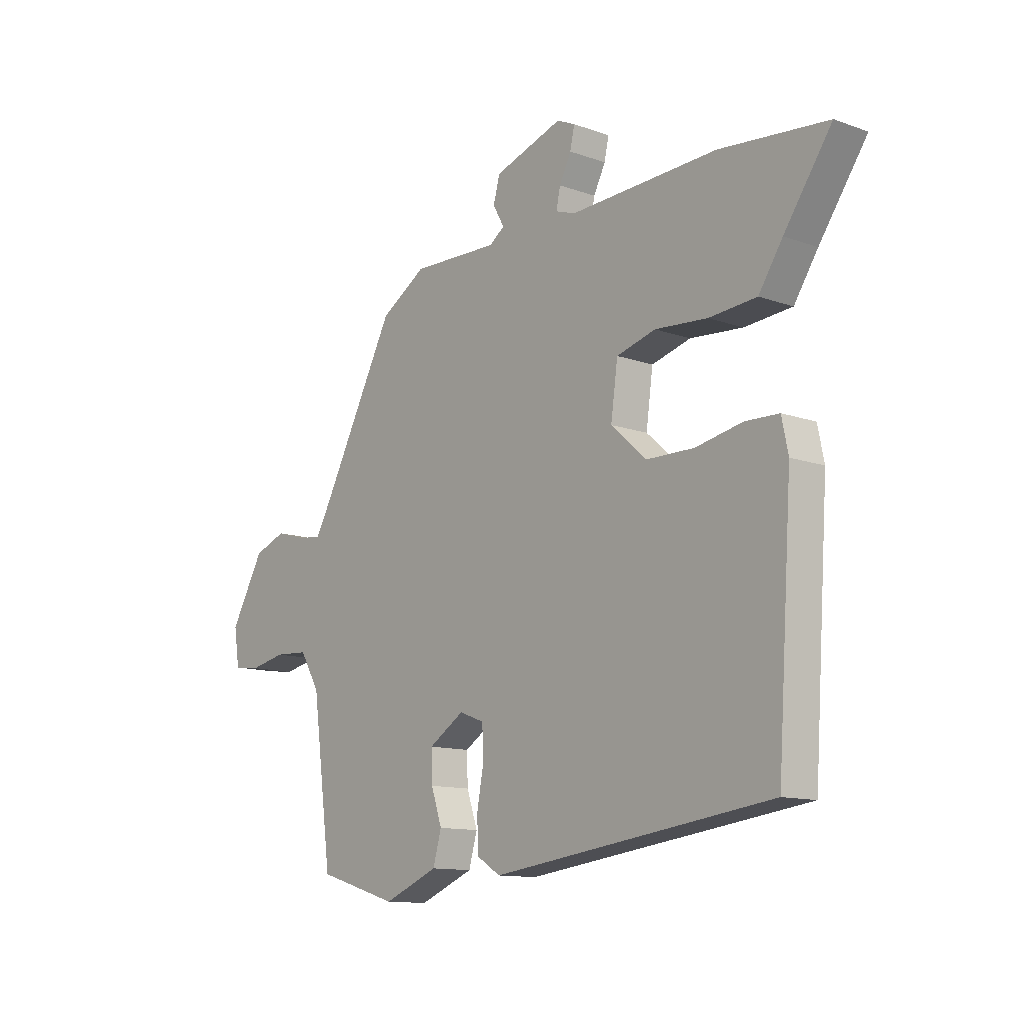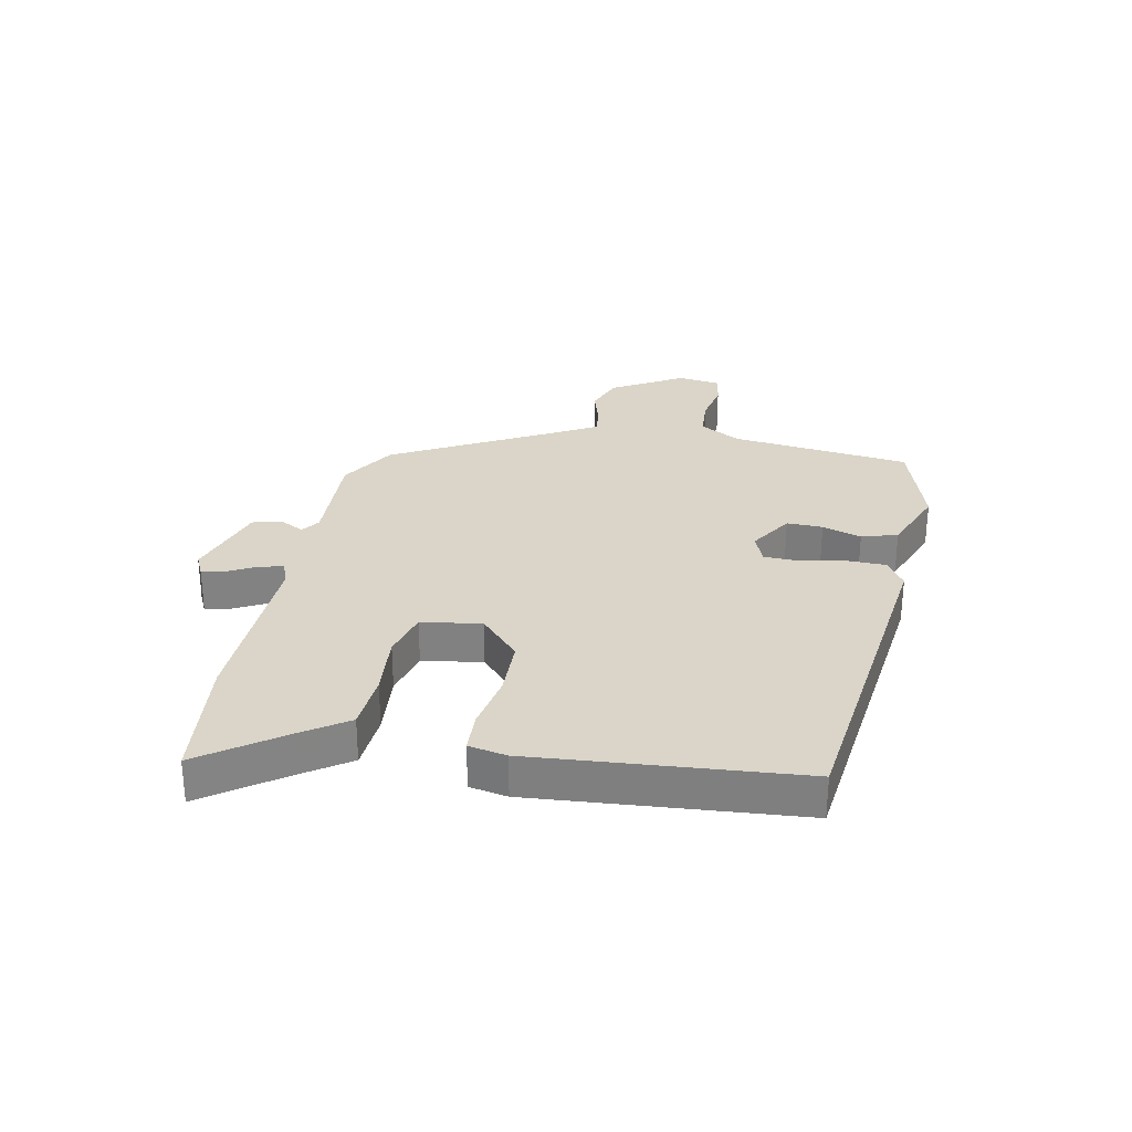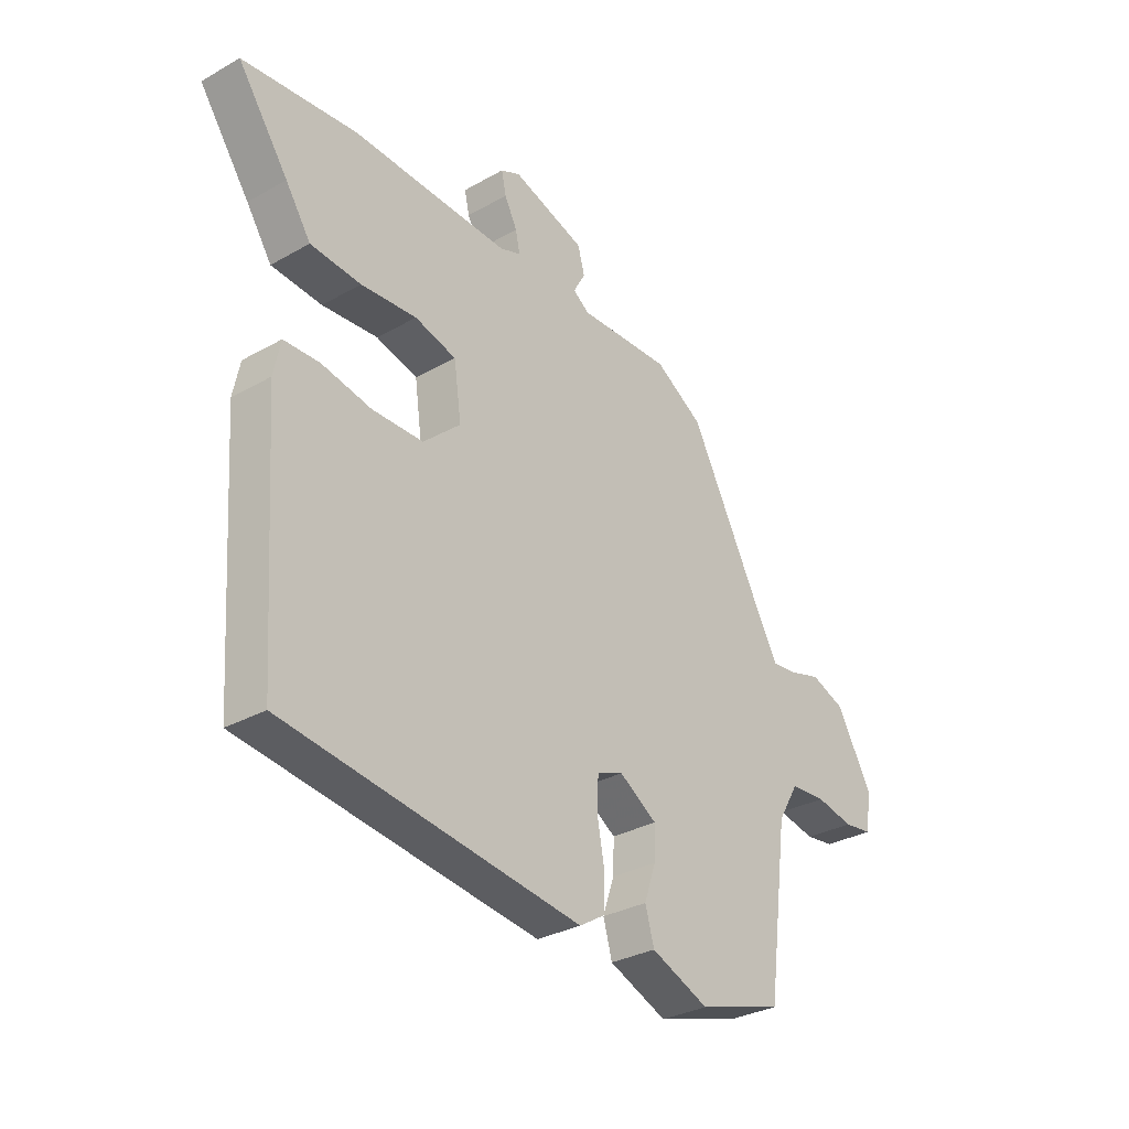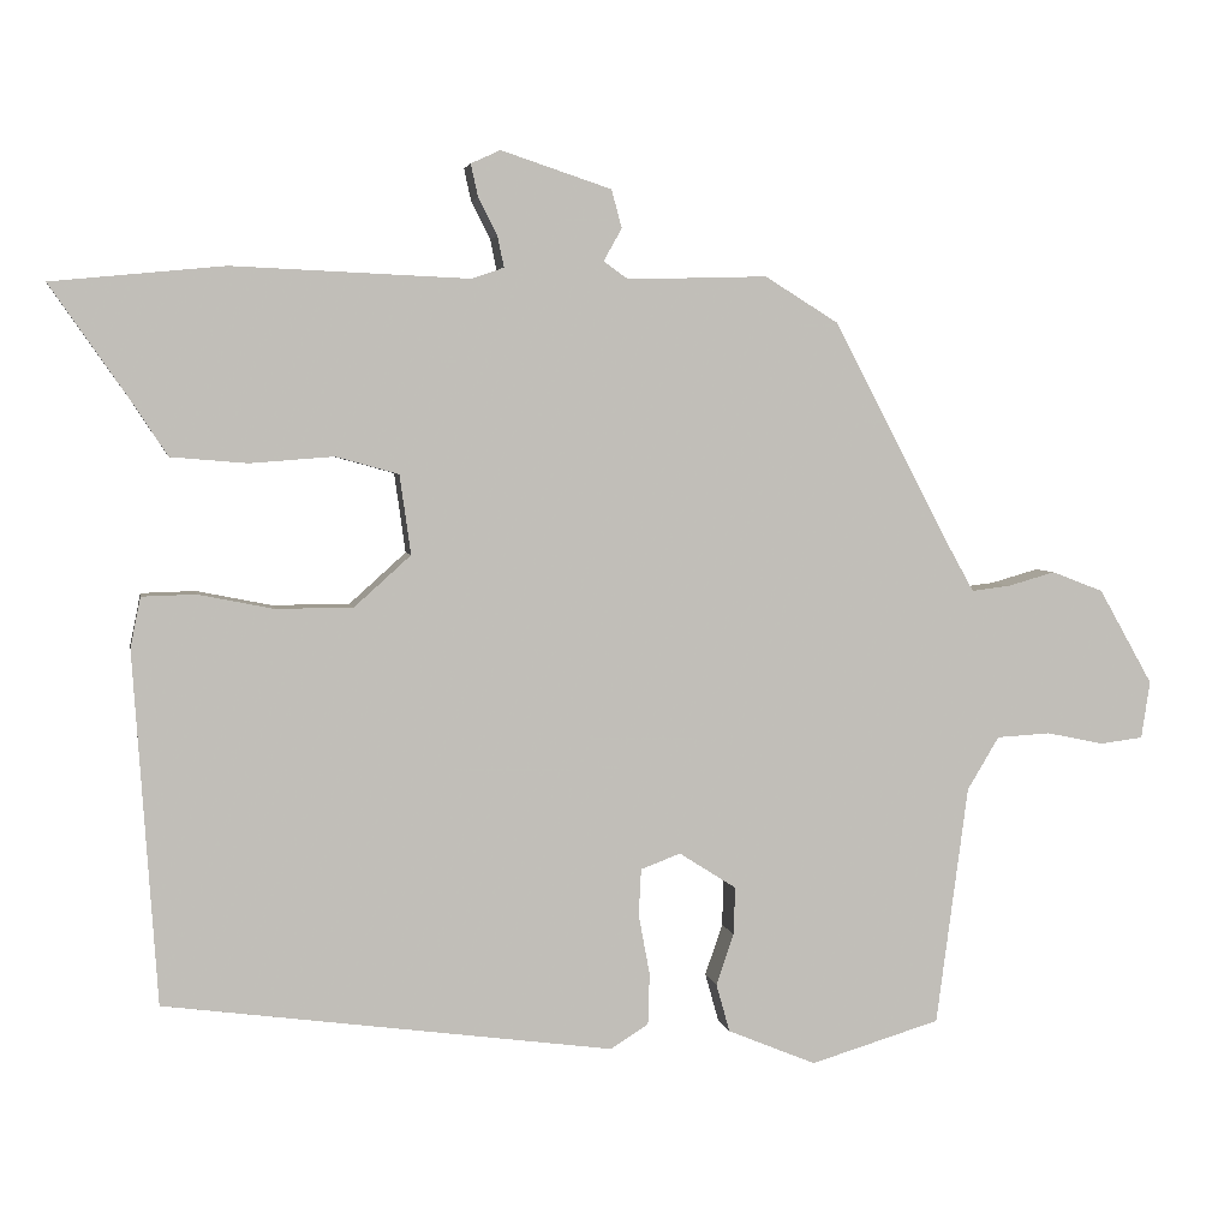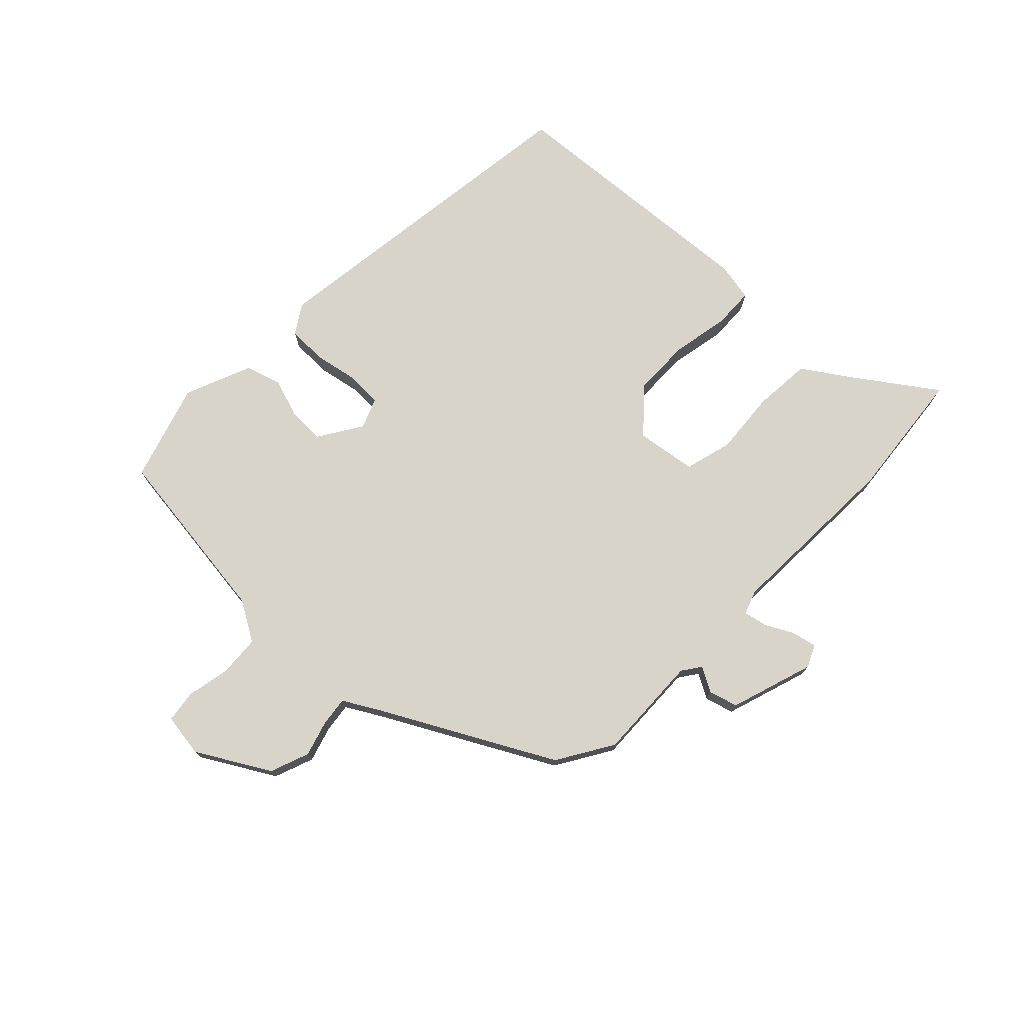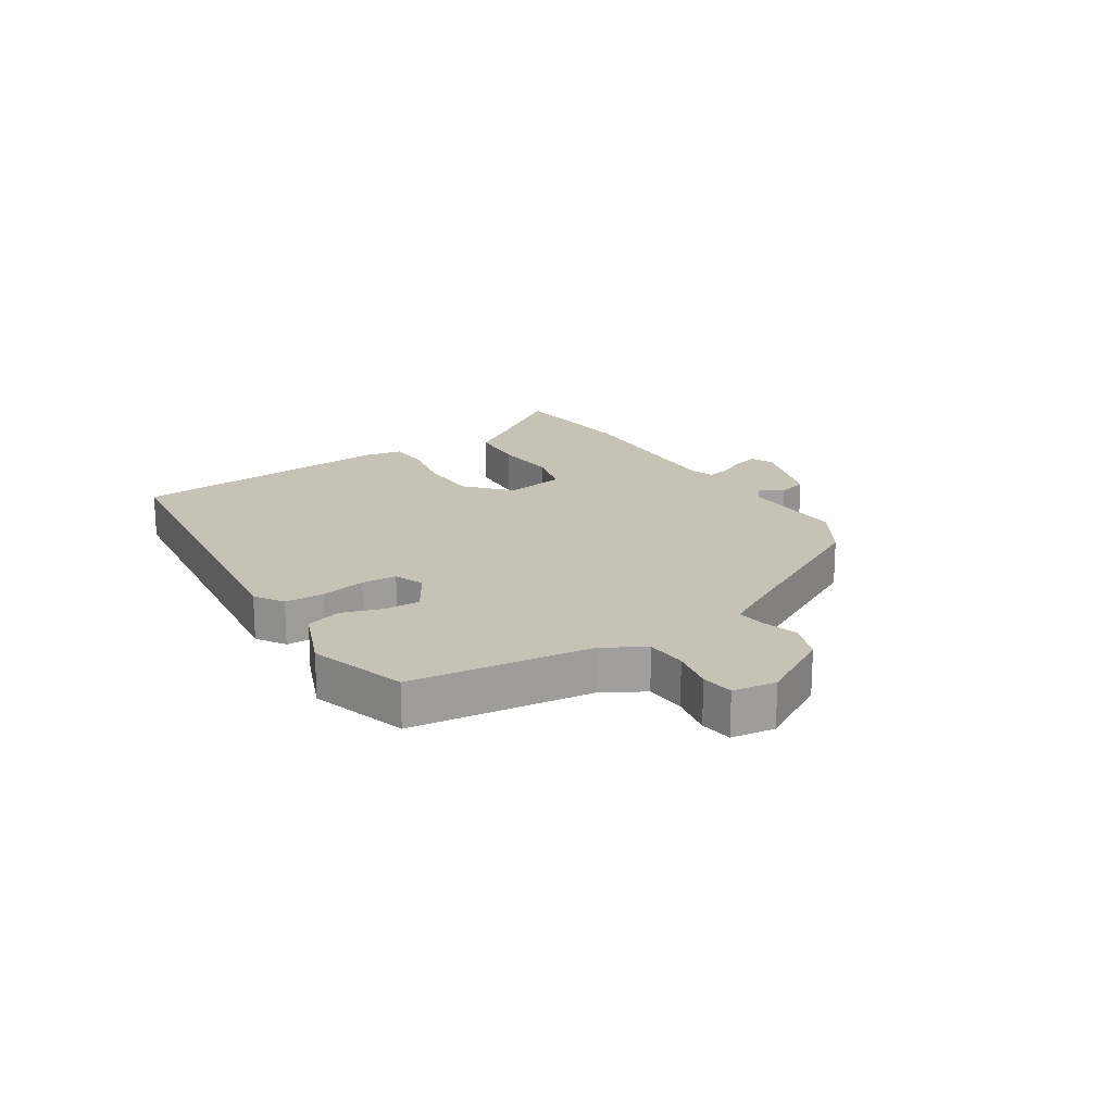
<metadata>
{"format":"obj","ext":"obj","renderer":"f3d","projection":"perspective","resolution":1024,"background":"white","views":[{"elev":-12.1,"azim":49.8,"up":"+Z"},{"elev":29.3,"azim":100.5,"up":"+Y"},{"elev":-31.0,"azim":129.0,"up":"+Z"},{"elev":4.0,"azim":170.1,"up":"+Z"},{"elev":75.0,"azim":-46.3,"up":"+Y"},{"elev":18.9,"azim":-123.2,"up":"+Y"}]}
</metadata>
<code>
v -0.504 0.07 -0.454
v -0.544 0.07 -0.153
v -0.584 0.07 -0.086
v -0.652 0.07 -0.082
v -0.724 0.07 -0.097
v -0.778 0.07 -0.09
v -0.789 0.07 -0.018
v -0.721 0.07 0.102
v -0.656 0.07 0.127
v -0.597 0.07 0.11
v -0.548 0.07 0.104
v -0.515 0.07 0.163
v -0.366 0.07 0.446
v -0.274 0.07 0.503
v -0.098 0.07 0.498
v -0.067 0.07 0.52
v -0.09 0.07 0.561
v -0.077 0.07 0.609
v 0.062 0.07 0.655
v 0.099 0.07 0.638
v 0.09 0.07 0.597
v 0.066 0.07 0.55
v 0.058 0.07 0.511
v 0.098 0.07 0.497
v 0.397 0.07 0.51
v 0.614 0.07 0.489
v 0.518 0.07 0.351
v 0.47 0.07 0.278
v 0.374 0.07 0.27
v 0.268 0.07 0.278
v 0.189 0.07 0.256
v 0.175 0.07 0.156
v 0.246 0.07 0.092
v 0.343 0.07 0.091
v 0.438 0.07 0.11
v 0.506 0.07 0.108
v 0.519 0.07 0.045
v 0.489 0.07 -0.398
v -0.076 0.07 -0.474
v -0.124 0.07 -0.444
v -0.126 0.07 -0.379
v -0.112 0.07 -0.304
v -0.115 0.07 -0.245
v -0.165 0.07 -0.226
v -0.237 0.07 -0.272
v -0.235 0.07 -0.332
v -0.213 0.07 -0.397
v -0.23 0.07 -0.457
v -0.341 0.07 -0.503
v -0.504 0 -0.454
v -0.544 0 -0.153
v -0.584 0 -0.086
v -0.652 0 -0.082
v -0.724 0 -0.097
v -0.778 0 -0.09
v -0.789 0 -0.018
v -0.721 0 0.102
v -0.656 0 0.127
v -0.597 0 0.11
v -0.548 0 0.104
v -0.515 0 0.163
v -0.366 0 0.446
v -0.274 0 0.503
v -0.098 0 0.498
v -0.067 0 0.52
v -0.09 0 0.561
v -0.077 0 0.609
v 0.062 0 0.655
v 0.099 0 0.638
v 0.09 0 0.597
v 0.066 0 0.55
v 0.058 0 0.511
v 0.098 0 0.497
v 0.397 0 0.51
v 0.614 0 0.489
v 0.518 0 0.351
v 0.47 0 0.278
v 0.374 0 0.27
v 0.268 0 0.278
v 0.189 0 0.256
v 0.175 0 0.156
v 0.246 0 0.092
v 0.343 0 0.091
v 0.438 0 0.11
v 0.506 0 0.108
v 0.519 0 0.045
v 0.489 0 -0.398
v -0.076 0 -0.474
v -0.124 0 -0.444
v -0.126 0 -0.379
v -0.112 0 -0.304
v -0.115 0 -0.245
v -0.165 0 -0.226
v -0.237 0 -0.272
v -0.235 0 -0.332
v -0.213 0 -0.397
v -0.23 0 -0.457
v -0.341 0 -0.503
f 46 47 48 49
f 45 46 49 1
f 39 40 41 42
f 39 42 43
f 38 39 43
f 37 38 43 44
f 34 35 36 37
f 33 34 37 44
f 27 28 29 30
f 27 30 31
f 24 25 26 27
f 24 27 31
f 23 24 31 32
f 19 20 21 22
f 19 22 23
f 16 17 18 19
f 16 19 23
f 15 16 23 32
f 12 13 14 15
f 11 12 15 32
f 7 8 9 10
f 7 10 11
f 4 5 6 7
f 3 4 7 11
f 2 3 11 32
f 45 1 2 32
f 32 33 44 45
f 98 97 96 95
f 50 98 95 94
f 91 90 89 88
f 92 91 88
f 92 88 87
f 93 92 87 86
f 86 85 84 83
f 93 86 83 82
f 79 78 77 76
f 80 79 76
f 76 75 74 73
f 80 76 73
f 81 80 73 72
f 71 70 69 68
f 72 71 68
f 68 67 66 65
f 72 68 65
f 81 72 65 64
f 64 63 62 61
f 81 64 61 60
f 59 58 57 56
f 60 59 56
f 56 55 54 53
f 60 56 53 52
f 81 60 52 51
f 81 51 50 94
f 94 93 82 81
f 1 50 51 2
f 2 51 52 3
f 3 52 53 4
f 4 53 54 5
f 5 54 55 6
f 6 55 56 7
f 7 56 57 8
f 8 57 58 9
f 9 58 59 10
f 10 59 60 11
f 11 60 61 12
f 12 61 62 13
f 13 62 63 14
f 14 63 64 15
f 15 64 65 16
f 16 65 66 17
f 17 66 67 18
f 18 67 68 19
f 19 68 69 20
f 20 69 70 21
f 21 70 71 22
f 22 71 72 23
f 23 72 73 24
f 24 73 74 25
f 25 74 75 26
f 26 75 76 27
f 27 76 77 28
f 28 77 78 29
f 29 78 79 30
f 30 79 80 31
f 31 80 81 32
f 32 81 82 33
f 33 82 83 34
f 34 83 84 35
f 35 84 85 36
f 36 85 86 37
f 37 86 87 38
f 38 87 88 39
f 39 88 89 40
f 40 89 90 41
f 41 90 91 42
f 42 91 92 43
f 43 92 93 44
f 44 93 94 45
f 45 94 95 46
f 46 95 96 47
f 47 96 97 48
f 48 97 98 49
f 49 98 50 1

</code>
